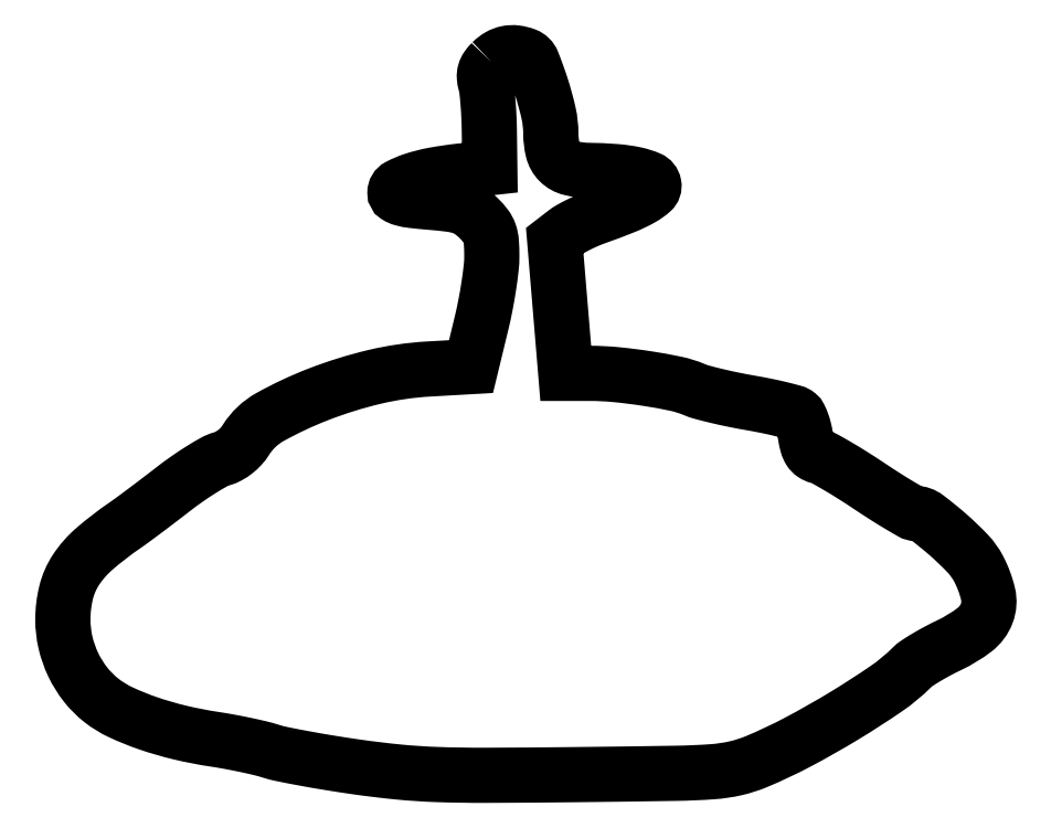
<metadata>
{"format":"dxf","ext":"dxf","renderer":"ezdxf+matplotlib","layout":"modelspace","background":"white","min_lineweight":24,"dpi":150}
</metadata>
<code>
0
SECTION
2
ENTITIES
0
POLYLINE
8
0
66
1
70
1
0
VERTEX
8
0
10
94.9
20
157.9
42
0.04148
0
VERTEX
8
0
10
93.92
20
156.7
42
0.08554
0
VERTEX
8
0
10
93.41
20
155.7
42
0.08936
0
VERTEX
8
0
10
93.3
20
154.5
42
0.04858
0
VERTEX
8
0
10
93.55
20
153.2
42
-0.0401
0
VERTEX
8
0
10
93.84
20
151.6
42
-0.00818
0
VERTEX
8
0
10
94.1
20
148.9
42
-0.008569
0
VERTEX
8
0
10
94.3
20
145.8
42
-0.007948
0
VERTEX
8
0
10
94.39
20
142.5
42
0
0
VERTEX
8
0
10
94.5
20
134.5
42
0
0
VERTEX
8
0
10
87.89
20
133.8
42
0.01796
0
VERTEX
8
0
10
82.05
20
132.9
42
0.03464
0
VERTEX
8
0
10
77.48
20
131.7
42
0.04195
0
VERTEX
8
0
10
74.34
20
130.4
42
0.2775
0
VERTEX
8
0
10
73.5
20
129
42
0.2553
0
VERTEX
8
0
10
73.91
20
128.2
42
0.07625
0
VERTEX
8
0
10
75.16
20
127.7
42
0.03789
0
VERTEX
8
0
10
77.41
20
127.2
42
0.008487
0
VERTEX
8
0
10
81.3
20
126.9
42
-0.01071
0
VERTEX
8
0
10
85.72
20
126.4
42
-0.04795
0
VERTEX
8
0
10
88.25
20
125.8
42
-0.07114
0
VERTEX
8
0
10
90.13
20
124.9
42
-0.04408
0
VERTEX
8
0
10
92.02
20
123.4
42
-0.03504
0
VERTEX
8
0
10
93.59
20
121.6
42
-0.07995
0
VERTEX
8
0
10
94.43
20
120
42
-0.06599
0
VERTEX
8
0
10
94.83
20
118.1
42
-0.01816
0
VERTEX
8
0
10
94.94
20
115
42
-0.02803
0
VERTEX
8
0
10
94.79
20
112.2
42
-0.00997
0
VERTEX
8
0
10
94.26
20
108.3
42
-0.009858
0
VERTEX
8
0
10
93.52
20
104
42
-0.01146
0
VERTEX
8
0
10
92.64
20
100
42
0
0
VERTEX
8
0
10
90.34
20
90.5
42
0
0
VERTEX
8
0
10
80.92
20
89.96
42
0.04405
0
VERTEX
8
0
10
69
20
88.22
42
0.03438
0
VERTEX
8
0
10
56.49
20
84.33
42
0.0342
0
VERTEX
8
0
10
45.85
20
79.34
42
0.1269
0
VERTEX
8
0
10
40.52
20
74.27
42
-0.04527
0
VERTEX
8
0
10
39.46
20
72.88
42
-0.04164
0
VERTEX
8
0
10
38.14
20
71.66
42
-0.04253
0
VERTEX
8
0
10
36.67
20
70.7
42
-0.05313
0
VERTEX
8
0
10
35.16
20
70.08
42
0.05672
0
VERTEX
8
0
10
33.41
20
69.35
42
0.01261
0
VERTEX
8
0
10
30.61
20
67.69
42
0.01294
0
VERTEX
8
0
10
27.45
20
65.6
42
0.01216
0
VERTEX
8
0
10
24.34
20
63.31
42
-0.002115
0
VERTEX
8
0
10
21.24
20
60.92
42
-0.002111
0
VERTEX
8
0
10
18.12
20
58.57
42
-0.002065
0
VERTEX
8
0
10
15.38
20
56.53
42
-0.008333
0
VERTEX
8
0
10
13.68
20
55.32
42
0.02785
0
VERTEX
8
0
10
6.972
20
50.15
42
0.06934
0
VERTEX
8
0
10
2.899
20
45.51
42
0.08511
0
VERTEX
8
0
10
0.7332
20
40.54
42
0.06051
0
VERTEX
8
0
10
0
20
34.51
42
0.05706
0
VERTEX
8
0
10
0.5825
20
29.42
42
0.05449
0
VERTEX
8
0
10
2.302
20
24.51
42
0.055
0
VERTEX
8
0
10
5.021
20
20.13
42
0.06047
0
VERTEX
8
0
10
8.554
20
16.61
42
0.0567
0
VERTEX
8
0
10
12.81
20
13.99
42
0.0265
0
VERTEX
8
0
10
18.82
20
11.56
42
0.02427
0
VERTEX
8
0
10
25.9
20
9.51
42
0.02091
0
VERTEX
8
0
10
33.5
20
8.03
42
-0.007788
0
VERTEX
8
0
10
36.89
20
7.462
42
-0.006583
0
VERTEX
8
0
10
40.45
20
6.759
42
-0.006648
0
VERTEX
8
0
10
43.69
20
6.031
42
-0.01836
0
VERTEX
8
0
10
45.94
20
5.406
42
0.02657
0
VERTEX
8
0
10
48.51
20
4.735
42
0.00485
0
VERTEX
8
0
10
53.35
20
3.795
42
0.005205
0
VERTEX
8
0
10
59.03
20
2.807
42
0.004706
0
VERTEX
8
0
10
64.94
20
1.903
42
0.01127
0
VERTEX
8
0
10
74.27
20
0.7756
42
0.01559
0
VERTEX
8
0
10
82.69
20
0.2156
42
0.00973
0
VERTEX
8
0
10
93.64
20
0.04234
42
0.001873
0
VERTEX
8
0
10
113.5
20
0.1891
42
0.00108
0
VERTEX
8
0
10
135.6
20
0.4837
42
0.01409
0
VERTEX
8
0
10
143.9
20
0.8427
42
0.03803
0
VERTEX
8
0
10
148.9
20
1.587
42
0.04271
0
VERTEX
8
0
10
153.5
20
3.067
42
0.023
0
VERTEX
8
0
10
162.7
20
7.389
42
0.01454
0
VERTEX
8
0
10
173
20
13.22
42
0.01408
0
VERTEX
8
0
10
182.3
20
19.24
42
0.04611
0
VERTEX
8
0
10
187.9
20
23.93
42
-0.05067
0
VERTEX
8
0
10
189.1
20
24.85
42
-0.01146
0
VERTEX
8
0
10
191.1
20
26.15
42
-0.01176
0
VERTEX
8
0
10
193.6
20
27.56
42
-0.01117
0
VERTEX
8
0
10
196.2
20
28.87
42
0.05084
0
VERTEX
8
0
10
201.8
20
32.24
42
0.14
0
VERTEX
8
0
10
204.5
20
35.86
42
0.1509
0
VERTEX
8
0
10
204.8
20
40.19
42
0.06234
0
VERTEX
8
0
10
202.7
20
45.74
42
0.06984
0
VERTEX
8
0
10
200.3
20
49.12
42
0.02278
0
VERTEX
8
0
10
195.8
20
53.37
42
0.01852
0
VERTEX
8
0
10
191.2
20
57.16
42
0.1587
0
VERTEX
8
0
10
188.6
20
58.02
42
-0.1267
0
VERTEX
8
0
10
187.9
20
58.22
42
-0.0043
0
VERTEX
8
0
10
185.2
20
59.8
42
-0.007858
0
VERTEX
8
0
10
182
20
61.74
42
-0.005373
0
VERTEX
8
0
10
178.5
20
64.05
42
0.006556
0
VERTEX
8
0
10
174.9
20
66.39
42
0.008249
0
VERTEX
8
0
10
171.5
20
68.47
42
0.006782
0
VERTEX
8
0
10
168.6
20
70.11
42
0.06297
0
VERTEX
8
0
10
167.2
20
70.64
42
-0.08455
0
VERTEX
8
0
10
166.1
20
71.13
42
-0.1025
0
VERTEX
8
0
10
165.3
20
71.94
42
-0.07584
0
VERTEX
8
0
10
164.8
20
73.19
42
-0.02806
0
VERTEX
8
0
10
164.4
20
75.09
42
0.02271
0
VERTEX
8
0
10
164
20
76.64
42
0.02525
0
VERTEX
8
0
10
163.6
20
78.1
42
0.02573
0
VERTEX
8
0
10
163.1
20
79.3
42
0.1066
0
VERTEX
8
0
10
162.6
20
79.91
42
0.1063
0
VERTEX
8
0
10
161.8
20
80.35
42
0.007067
0
VERTEX
8
0
10
159.1
20
81.05
42
0.00995
0
VERTEX
8
0
10
155.8
20
81.78
42
0.007266
0
VERTEX
8
0
10
152.2
20
82.47
42
-0.007522
0
VERTEX
8
0
10
148.4
20
83.18
42
-0.007874
0
VERTEX
8
0
10
144.7
20
84
42
-0.007612
0
VERTEX
8
0
10
141.5
20
84.81
42
-0.03427
0
VERTEX
8
0
10
139.7
20
85.44
42
0.04844
0
VERTEX
8
0
10
135.7
20
86.68
42
0.01349
0
VERTEX
8
0
10
129.3
20
87.86
42
0.01417
0
VERTEX
8
0
10
122.4
20
88.72
42
0.02417
0
VERTEX
8
0
10
116.6
20
89
42
0
0
VERTEX
8
0
10
111.3
20
89
42
0
0
VERTEX
8
0
10
110.1
20
103.7
42
0
0
VERTEX
8
0
10
108.9
20
118.4
42
0
0
VERTEX
8
0
10
111.2
20
120.2
42
-0.03527
0
VERTEX
8
0
10
112.4
20
121
42
-0.01376
0
VERTEX
8
0
10
114.1
20
121.9
42
-0.01354
0
VERTEX
8
0
10
116.1
20
122.8
42
-0.01639
0
VERTEX
8
0
10
118
20
123.6
42
0.009566
0
VERTEX
8
0
10
124.2
20
125.9
42
0.03319
0
VERTEX
8
0
10
128.1
20
127.8
42
0.05428
0
VERTEX
8
0
10
130.3
20
129.4
42
0.2637
0
VERTEX
8
0
10
130.8
20
130.8
42
0.2491
0
VERTEX
8
0
10
129.8
20
132.1
42
0.04755
0
VERTEX
8
0
10
126.8
20
133
42
0.03515
0
VERTEX
8
0
10
122.3
20
133.7
42
0.01486
0
VERTEX
8
0
10
116.3
20
133.9
42
-0.05595
0
VERTEX
8
0
10
112.4
20
134.4
42
-0.136
0
VERTEX
8
0
10
109.9
20
135.8
42
-0.1392
0
VERTEX
8
0
10
108.5
20
138.3
42
-0.05984
0
VERTEX
8
0
10
108
20
142.1
42
0.05508
0
VERTEX
8
0
10
107.5
20
146.6
42
0.0232
0
VERTEX
8
0
10
105.9
20
152.4
42
0.01664
0
VERTEX
8
0
10
103.9
20
157.9
42
0.2092
0
VERTEX
8
0
10
102.4
20
159.4
42
0.05969
0
VERTEX
8
0
10
100.3
20
159.9
42
0.08126
0
VERTEX
8
0
10
98.36
20
159.9
42
0.08282
0
VERTEX
8
0
10
96.56
20
159.2
42
0.0647
0
SEQEND
0
ENDSEC
0
EOF

</code>
